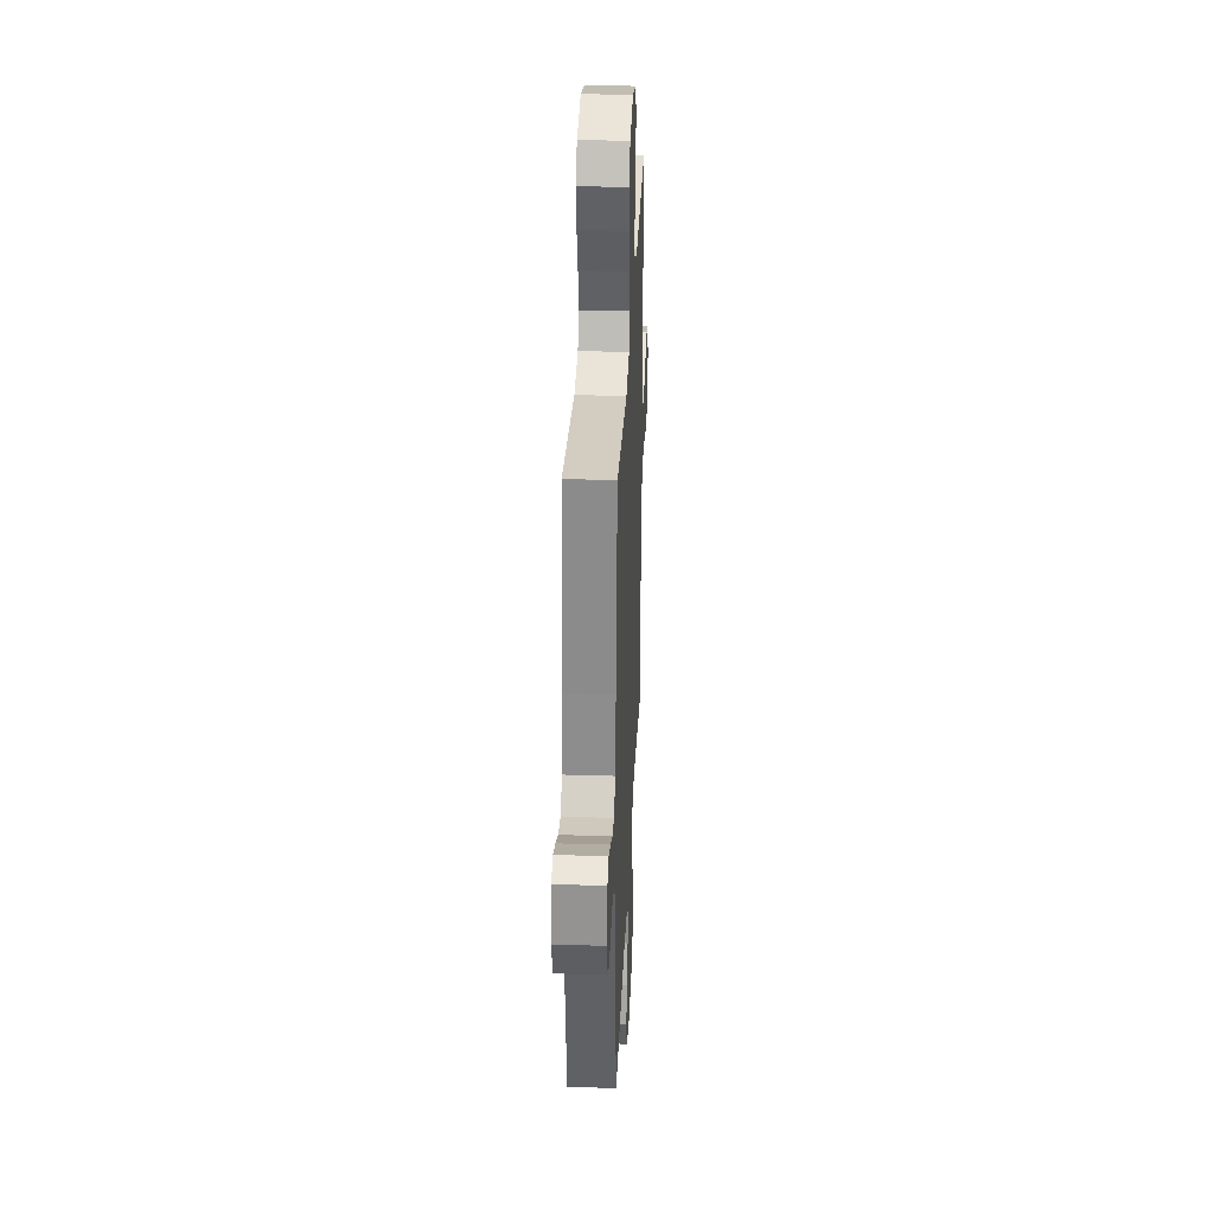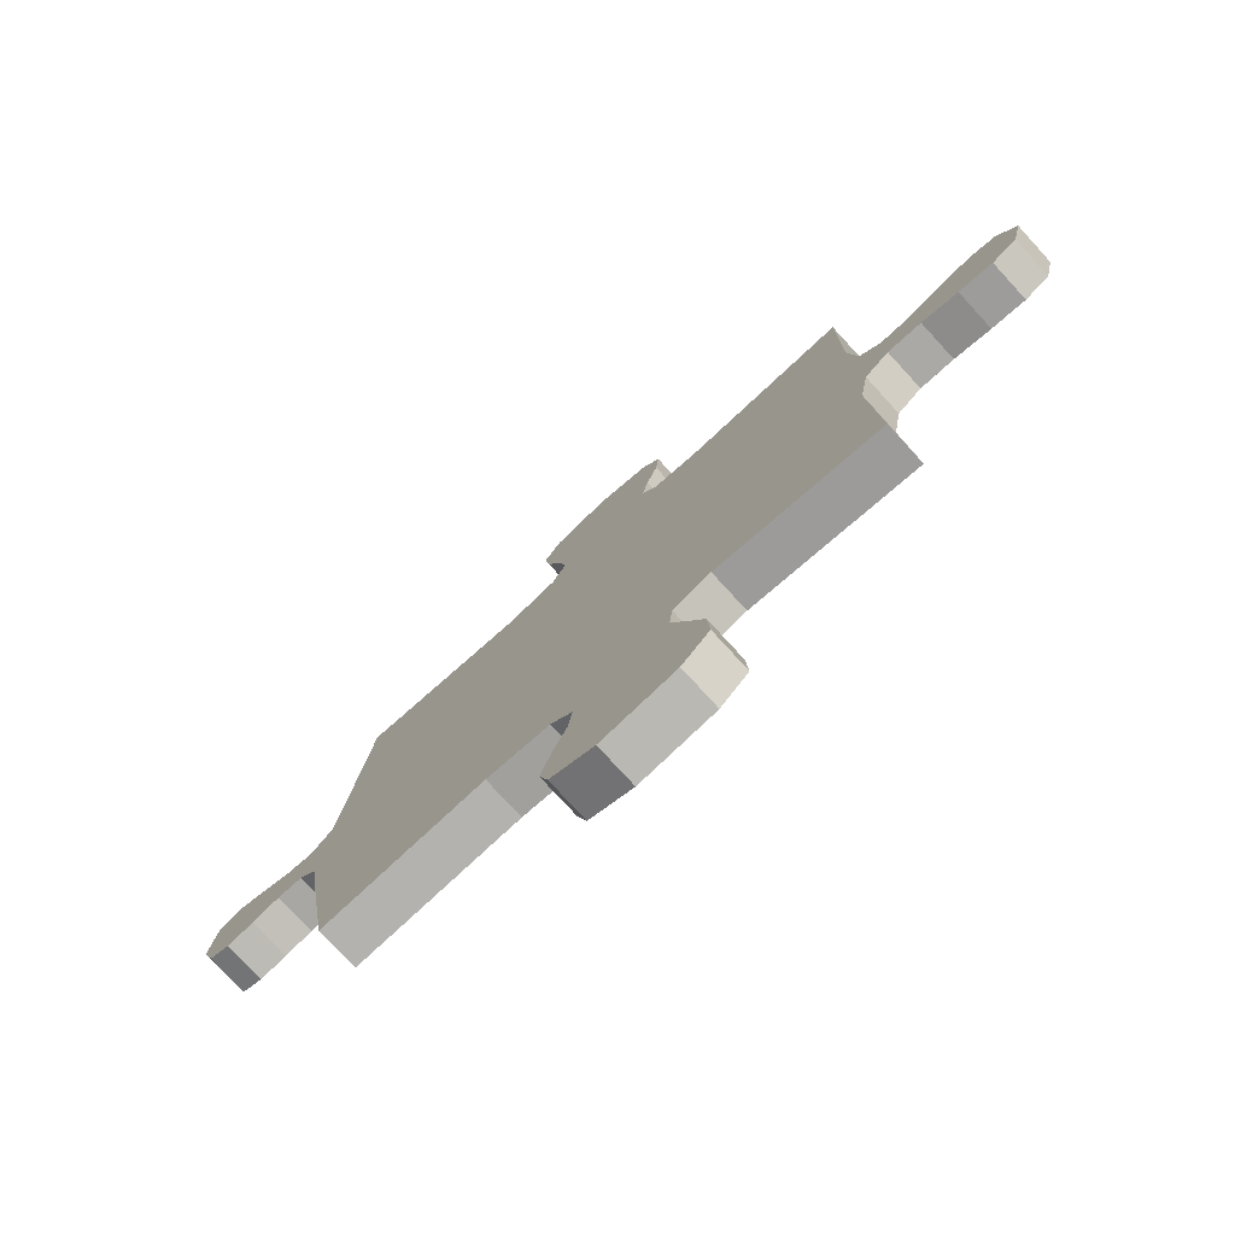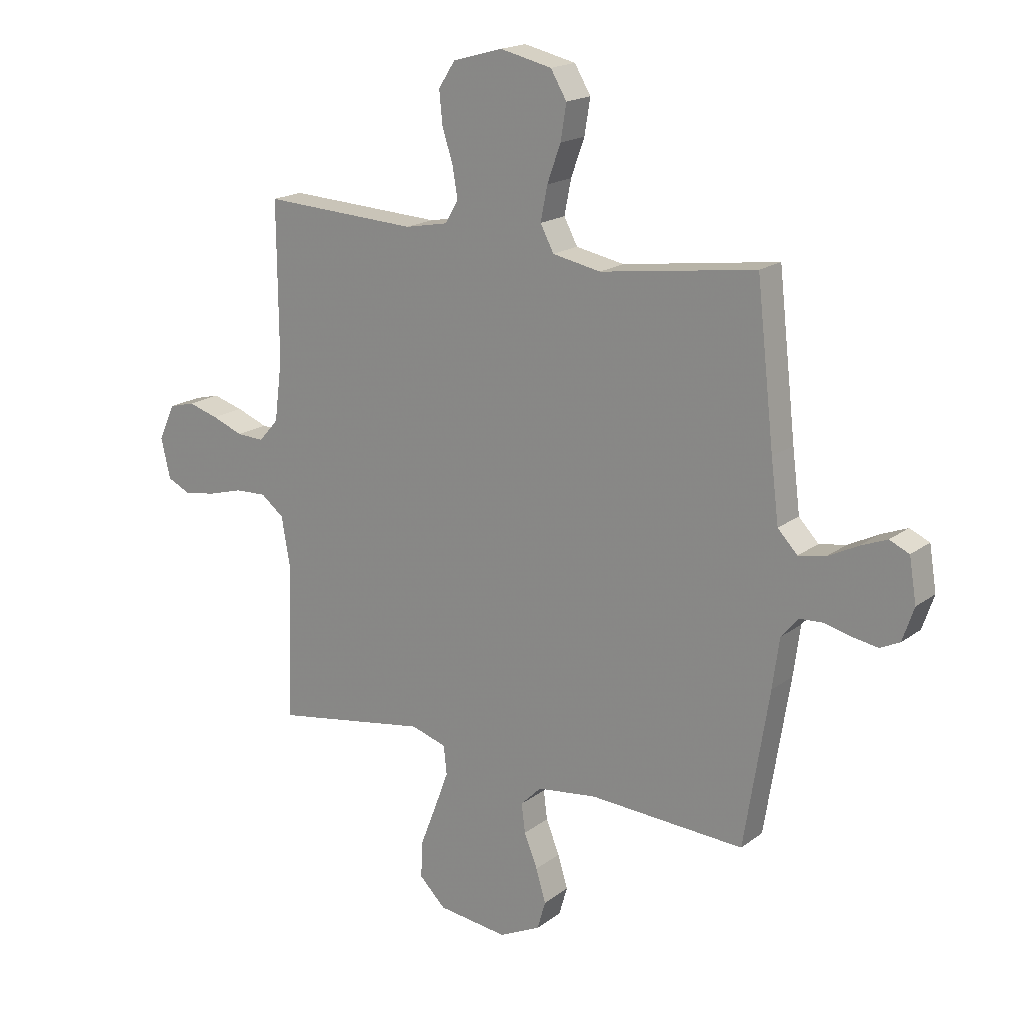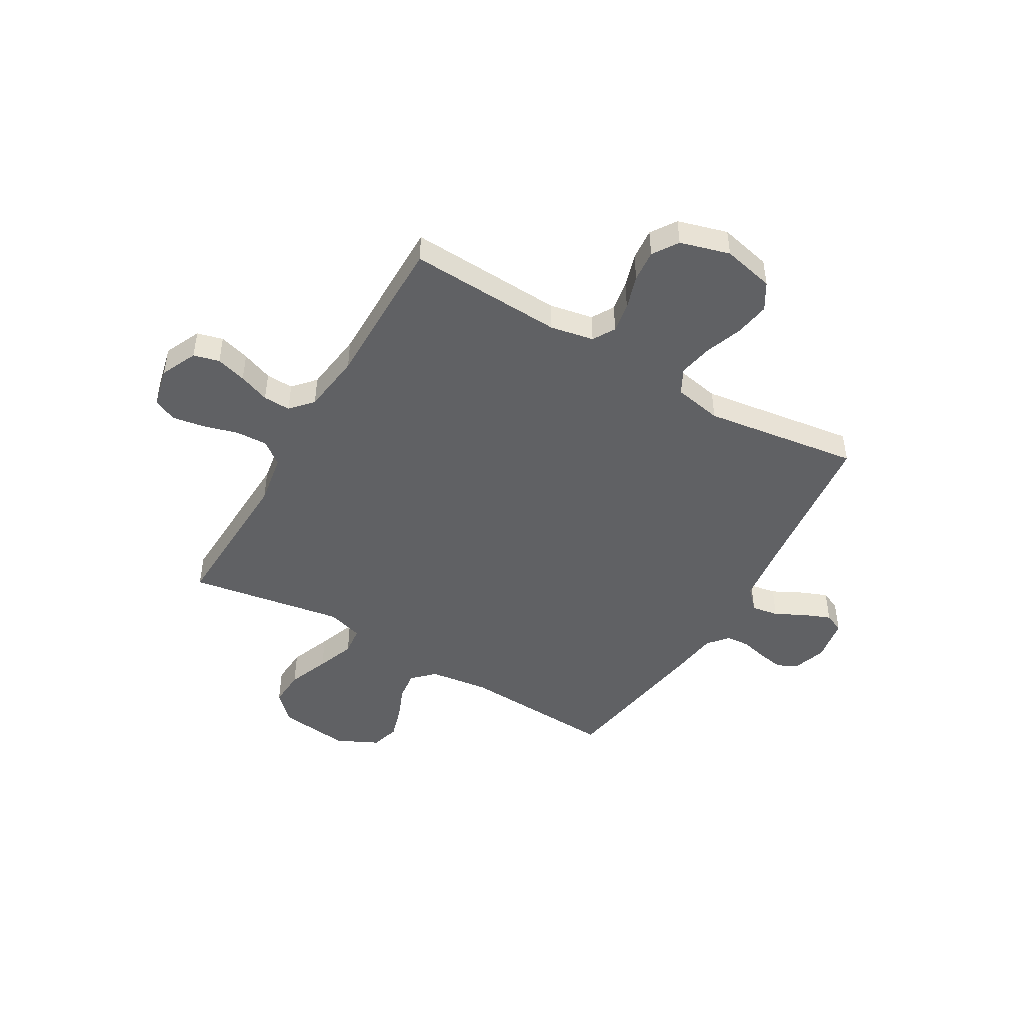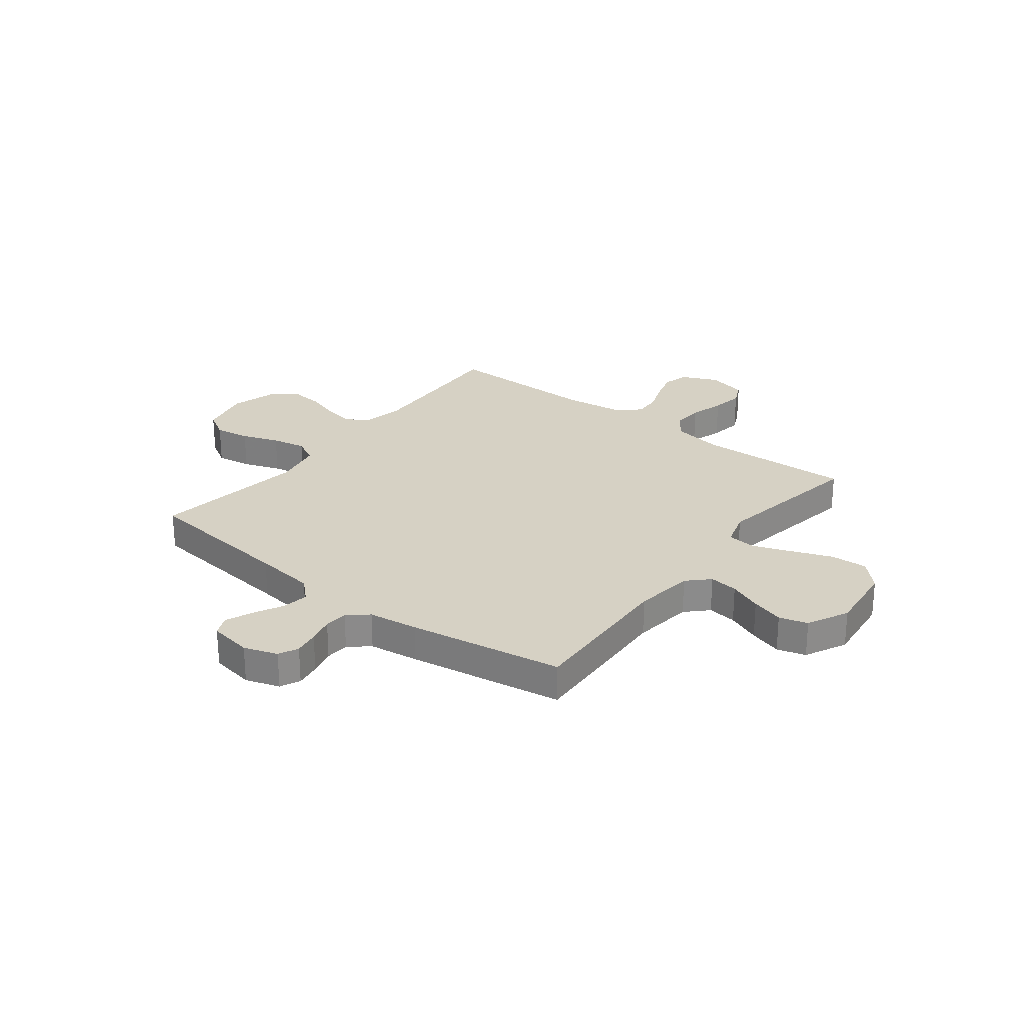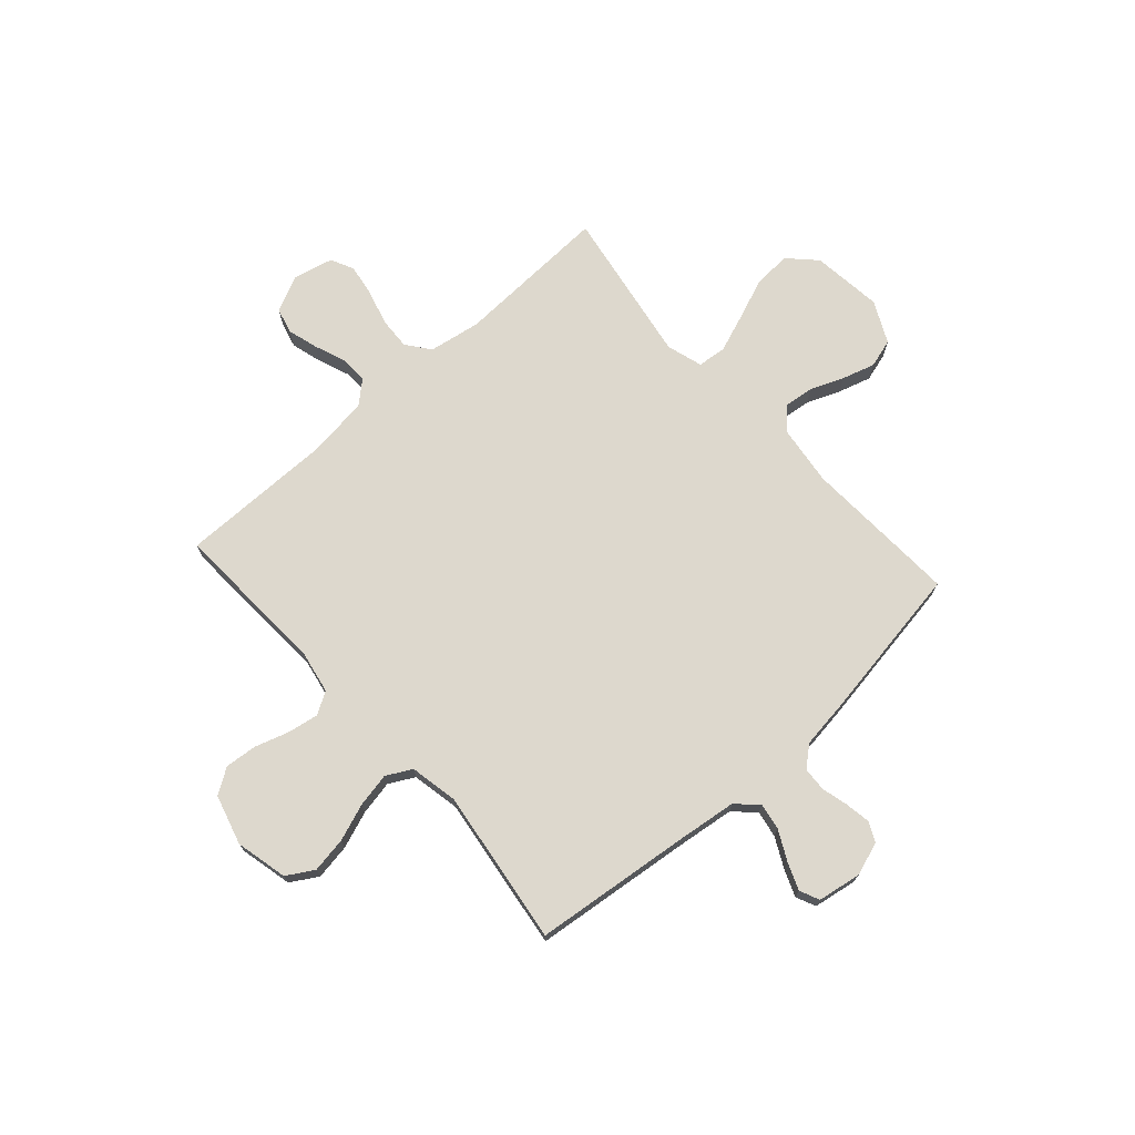
<metadata>
{"format":"obj","ext":"obj","renderer":"f3d","projection":"perspective","resolution":1024,"background":"white","views":[{"elev":32.3,"azim":92.5,"up":"+Z"},{"elev":-77.5,"azim":-137.5,"up":"+Z"},{"elev":18.1,"azim":35.5,"up":"+Z"},{"elev":-47.0,"azim":-30.3,"up":"+Y"},{"elev":26.6,"azim":127.8,"up":"+Y"},{"elev":72.3,"azim":48.1,"up":"+Y"}]}
</metadata>
<code>
v 0.5 0.07 0.5
v 0.534 0.07 0.2
v 0.549 0.07 0.082
v 0.587 0.07 0.042
v 0.639 0.07 0.051
v 0.696 0.07 0.08
v 0.748 0.07 0.101
v 0.786 0.07 0.084
v 0.8 0.07 0
v 0.778 0.07 -0.065
v 0.74 0.07 -0.083
v 0.691 0.07 -0.075
v 0.64 0.07 -0.062
v 0.594 0.07 -0.065
v 0.561 0.07 -0.104
v 0.548 0.07 -0.2
v 0.5 0.07 -0.5
v 0.2 0.07 -0.485
v 0.084 0.07 -0.5
v 0.044 0.07 -0.54
v 0.051 0.07 -0.596
v 0.077 0.07 -0.66
v 0.096 0.07 -0.723
v 0.08 0.07 -0.778
v 0 0.07 -0.817
v -0.136 0.07 -0.801
v -0.187 0.07 -0.751
v -0.183 0.07 -0.679
v -0.152 0.07 -0.599
v -0.125 0.07 -0.526
v -0.131 0.07 -0.471
v -0.2 0.07 -0.45
v -0.5 0.07 -0.5
v -0.489 0.07 -0.2
v -0.506 0.07 -0.101
v -0.551 0.07 -0.066
v -0.613 0.07 -0.069
v -0.68 0.07 -0.088
v -0.742 0.07 -0.098
v -0.787 0.07 -0.077
v -0.805 0.07 0
v -0.773 0.07 0.07
v -0.723 0.07 0.083
v -0.664 0.07 0.066
v -0.604 0.07 0.043
v -0.551 0.07 0.041
v -0.513 0.07 0.084
v -0.498 0.07 0.2
v -0.5 0.07 0.5
v -0.2 0.07 0.485
v -0.116 0.07 0.501
v -0.091 0.07 0.544
v -0.101 0.07 0.602
v -0.122 0.07 0.668
v -0.128 0.07 0.73
v -0.096 0.07 0.779
v 0 0.07 0.806
v 0.1 0.07 0.783
v 0.131 0.07 0.731
v 0.12 0.07 0.663
v 0.094 0.07 0.591
v 0.081 0.07 0.525
v 0.107 0.07 0.476
v 0.2 0.07 0.458
v 0.5 0 0.5
v 0.534 0 0.2
v 0.549 0 0.082
v 0.587 0 0.042
v 0.639 0 0.051
v 0.696 0 0.08
v 0.748 0 0.101
v 0.786 0 0.084
v 0.8 0 0
v 0.778 0 -0.065
v 0.74 0 -0.083
v 0.691 0 -0.075
v 0.64 0 -0.062
v 0.594 0 -0.065
v 0.561 0 -0.104
v 0.548 0 -0.2
v 0.5 0 -0.5
v 0.2 0 -0.485
v 0.084 0 -0.5
v 0.044 0 -0.54
v 0.051 0 -0.596
v 0.077 0 -0.66
v 0.096 0 -0.723
v 0.08 0 -0.778
v 0 0 -0.817
v -0.136 0 -0.801
v -0.187 0 -0.751
v -0.183 0 -0.679
v -0.152 0 -0.599
v -0.125 0 -0.526
v -0.131 0 -0.471
v -0.2 0 -0.45
v -0.5 0 -0.5
v -0.489 0 -0.2
v -0.506 0 -0.101
v -0.551 0 -0.066
v -0.613 0 -0.069
v -0.68 0 -0.088
v -0.742 0 -0.098
v -0.787 0 -0.077
v -0.805 0 0
v -0.773 0 0.07
v -0.723 0 0.083
v -0.664 0 0.066
v -0.604 0 0.043
v -0.551 0 0.041
v -0.513 0 0.084
v -0.498 0 0.2
v -0.5 0 0.5
v -0.2 0 0.485
v -0.116 0 0.501
v -0.091 0 0.544
v -0.101 0 0.602
v -0.122 0 0.668
v -0.128 0 0.73
v -0.096 0 0.779
v 0 0 0.806
v 0.1 0 0.783
v 0.131 0 0.731
v 0.12 0 0.663
v 0.094 0 0.591
v 0.081 0 0.525
v 0.107 0 0.476
v 0.2 0 0.458
f 58 59 60 61
f 58 61 62
f 57 58 62
f 56 57 62
f 53 54 55 56
f 52 53 56 62
f 51 52 62 63
f 48 49 50
f 47 48 50 51
f 46 47 51 63
f 42 43 44 45
f 40 41 42 45
f 40 45 46
f 37 38 39 40
f 36 37 40 46
f 35 36 46 63
f 32 33 34
f 31 32 34 35
f 26 27 28 29
f 26 29 30
f 25 26 30
f 24 25 30 31
f 21 22 23 24
f 15 16 17 18
f 14 15 18 19
f 10 11 12 13
f 8 9 10 13
f 8 13 14
f 5 6 7 8
f 5 8 14
f 4 5 14 19
f 64 1 2
f 64 2 3
f 31 35 63 64
f 31 64 3
f 21 24 31
f 20 21 31
f 19 20 31
f 3 4 19 31
f 125 124 123 122
f 126 125 122
f 126 122 121
f 126 121 120
f 120 119 118 117
f 126 120 117 116
f 127 126 116 115
f 114 113 112
f 115 114 112 111
f 127 115 111 110
f 109 108 107 106
f 109 106 105 104
f 110 109 104
f 104 103 102 101
f 110 104 101 100
f 127 110 100 99
f 98 97 96
f 99 98 96 95
f 93 92 91 90
f 94 93 90
f 94 90 89
f 95 94 89 88
f 88 87 86 85
f 82 81 80 79
f 83 82 79 78
f 77 76 75 74
f 77 74 73 72
f 78 77 72
f 72 71 70 69
f 78 72 69
f 83 78 69 68
f 66 65 128
f 67 66 128
f 128 127 99 95
f 67 128 95
f 95 88 85
f 95 85 84
f 95 84 83
f 95 83 68 67
f 1 65 66 2
f 2 66 67 3
f 3 67 68 4
f 4 68 69 5
f 5 69 70 6
f 6 70 71 7
f 7 71 72 8
f 8 72 73 9
f 9 73 74 10
f 10 74 75 11
f 11 75 76 12
f 12 76 77 13
f 13 77 78 14
f 14 78 79 15
f 15 79 80 16
f 16 80 81 17
f 17 81 82 18
f 18 82 83 19
f 19 83 84 20
f 20 84 85 21
f 21 85 86 22
f 22 86 87 23
f 23 87 88 24
f 24 88 89 25
f 25 89 90 26
f 26 90 91 27
f 27 91 92 28
f 28 92 93 29
f 29 93 94 30
f 30 94 95 31
f 31 95 96 32
f 32 96 97 33
f 33 97 98 34
f 34 98 99 35
f 35 99 100 36
f 36 100 101 37
f 37 101 102 38
f 38 102 103 39
f 39 103 104 40
f 40 104 105 41
f 41 105 106 42
f 42 106 107 43
f 43 107 108 44
f 44 108 109 45
f 45 109 110 46
f 46 110 111 47
f 47 111 112 48
f 48 112 113 49
f 49 113 114 50
f 50 114 115 51
f 51 115 116 52
f 52 116 117 53
f 53 117 118 54
f 54 118 119 55
f 55 119 120 56
f 56 120 121 57
f 57 121 122 58
f 58 122 123 59
f 59 123 124 60
f 60 124 125 61
f 61 125 126 62
f 62 126 127 63
f 63 127 128 64
f 64 128 65 1

</code>
